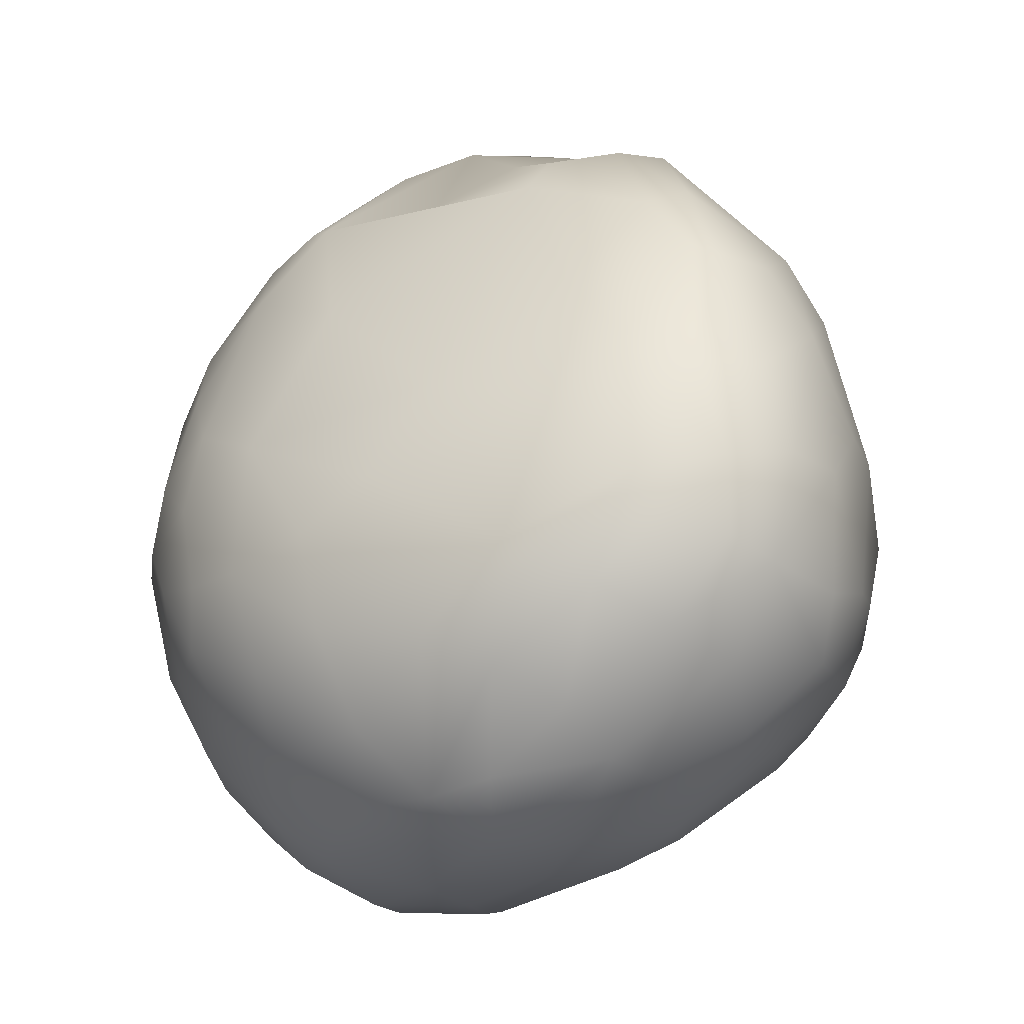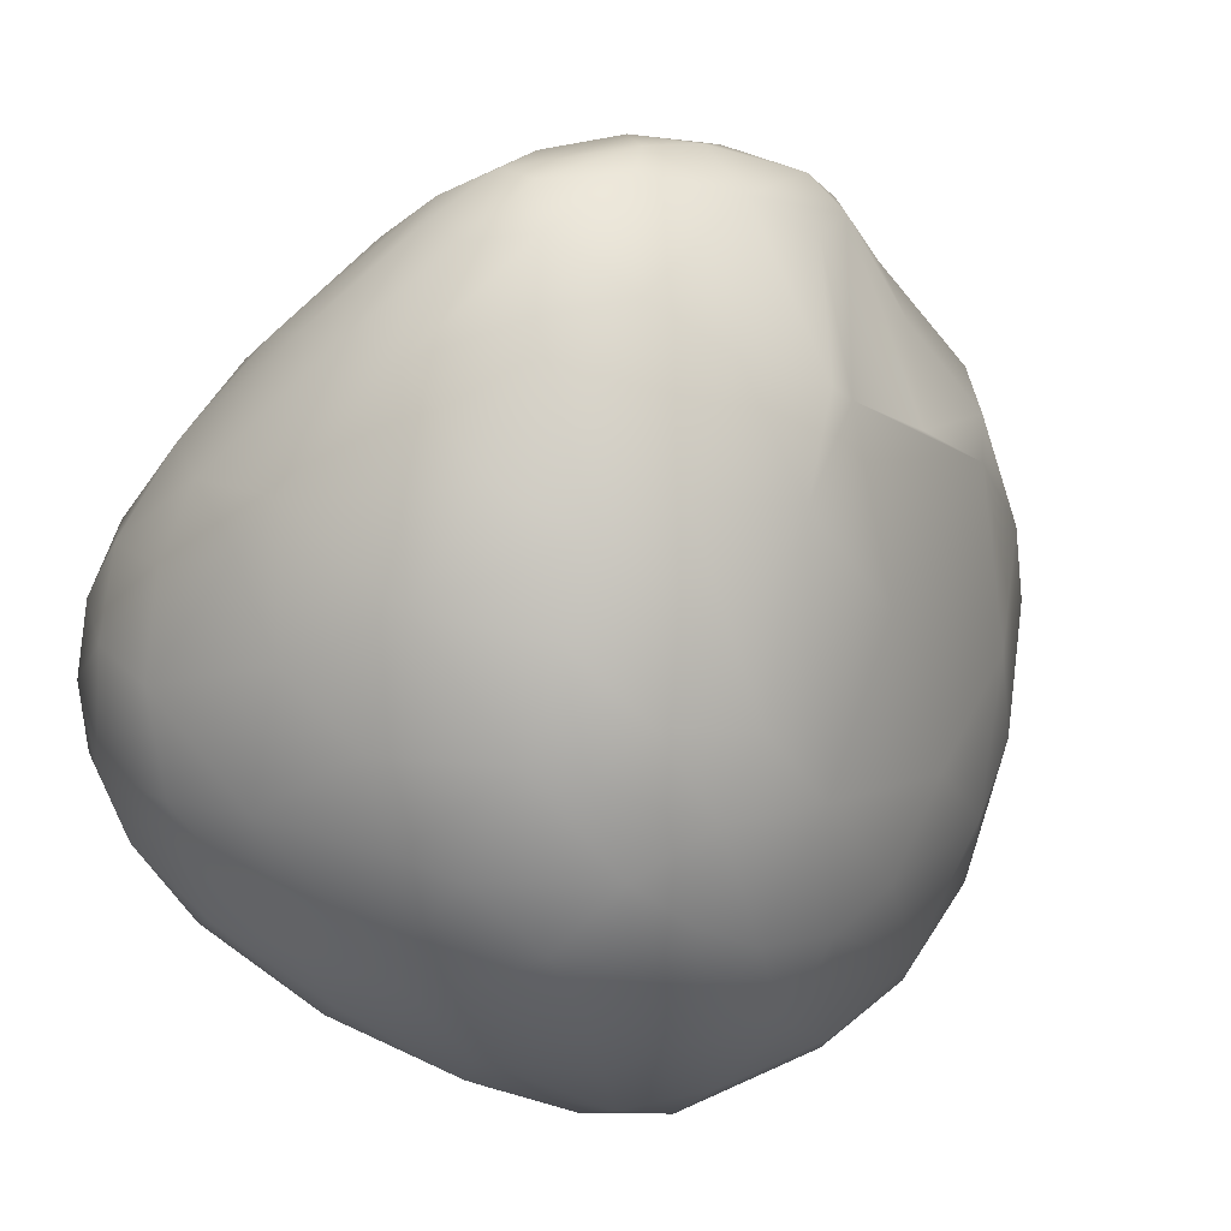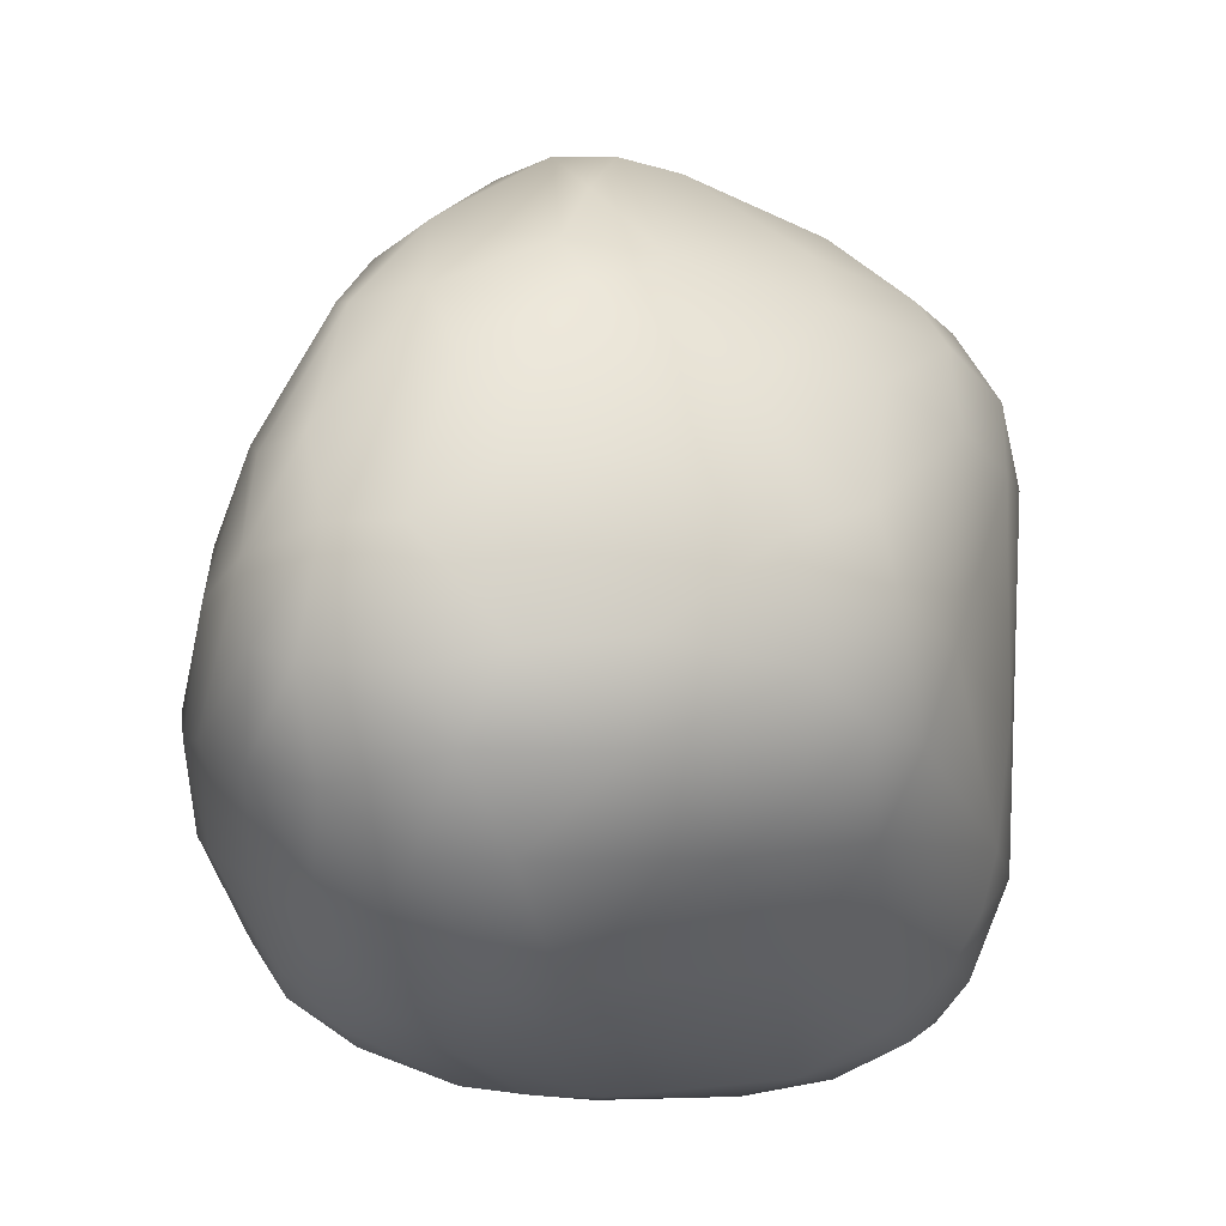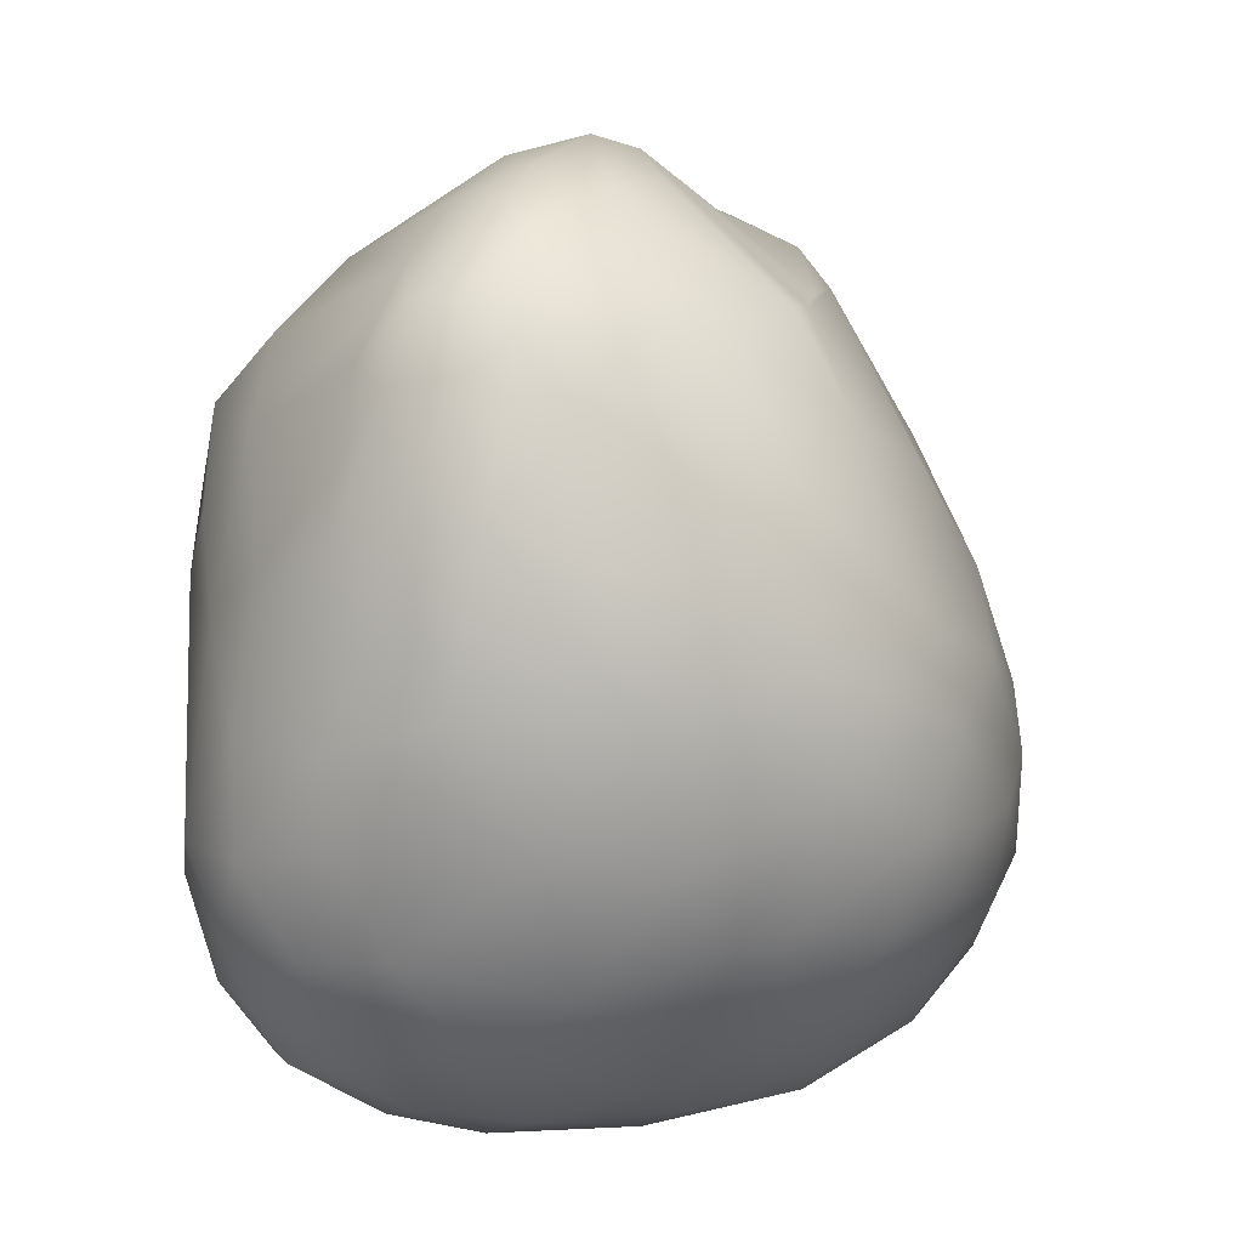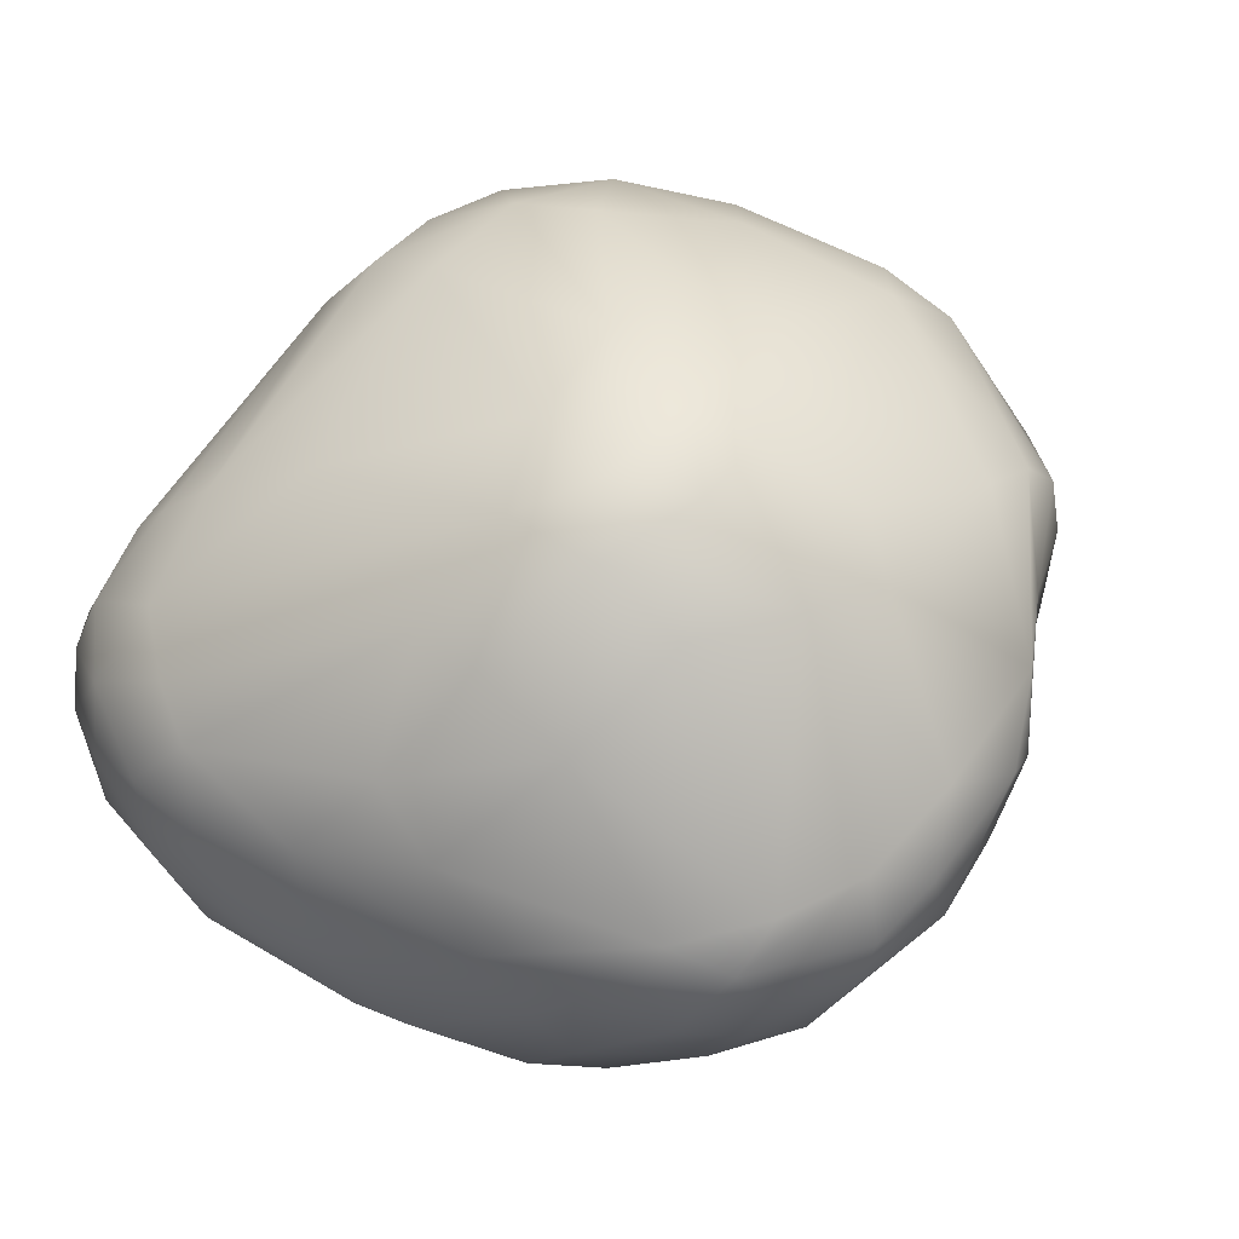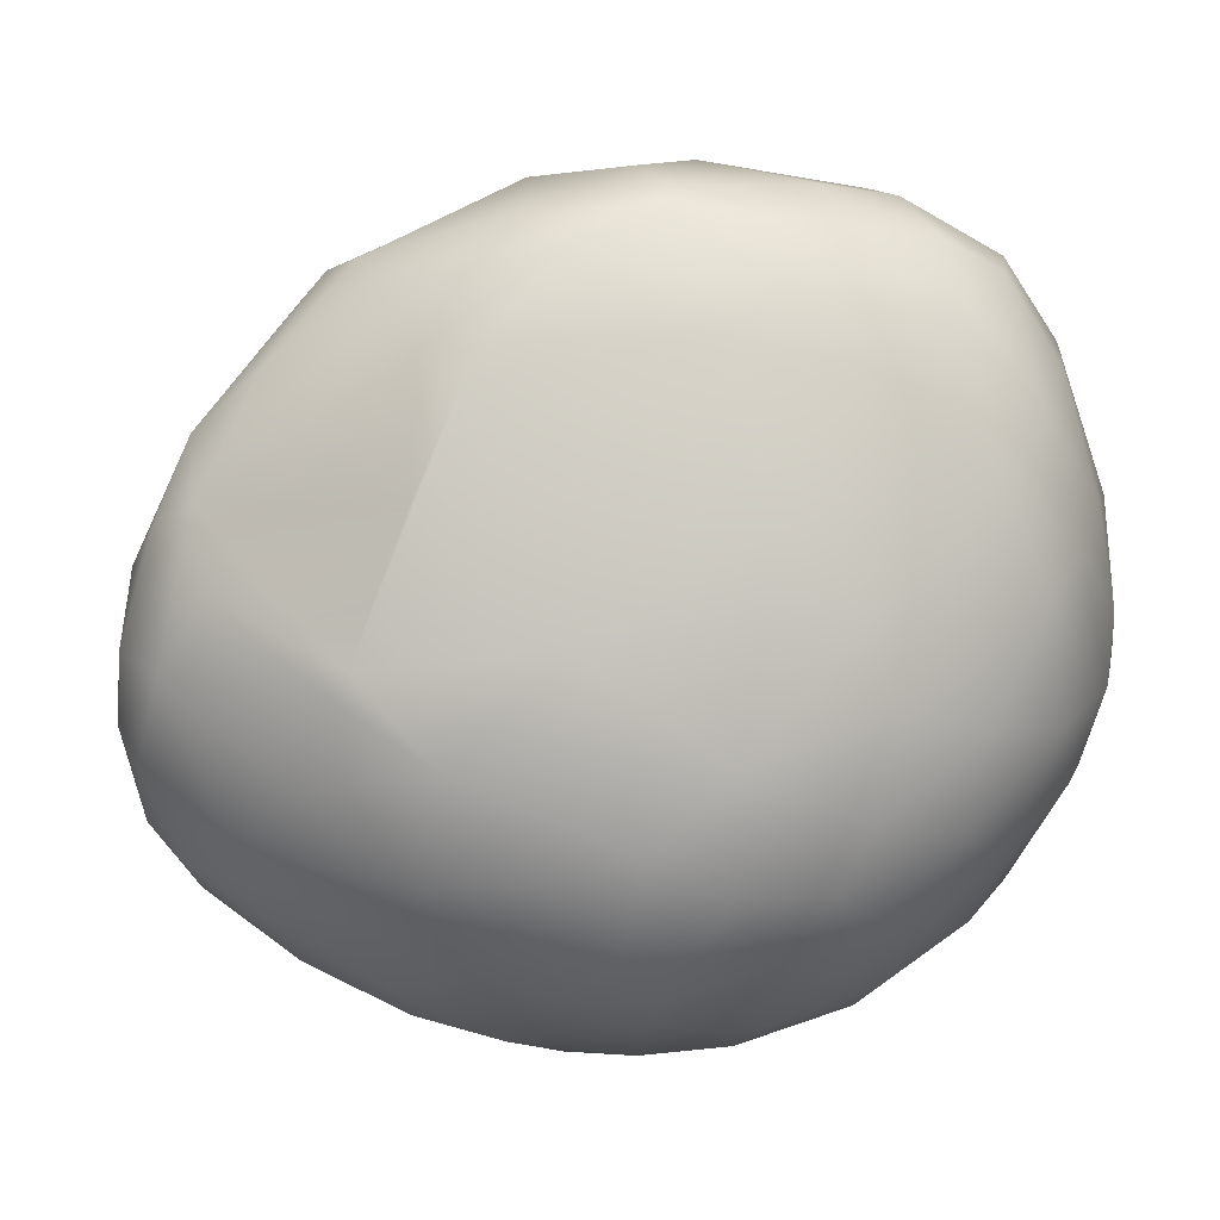
<metadata>
{"format":"obj","ext":"obj","renderer":"f3d","projection":"perspective","resolution":1024,"background":"white","views":[{"elev":-16.0,"azim":85.3,"up":"+Z"},{"elev":-77.6,"azim":-29.6,"up":"+Y"},{"elev":-17.2,"azim":150.4,"up":"+Z"},{"elev":11.5,"azim":-30.0,"up":"+Z"},{"elev":17.0,"azim":-55.1,"up":"+Y"},{"elev":-34.4,"azim":57.0,"up":"+Y"}]}
</metadata>
<code>
v -3.214 -3.874 4.061
v -2.168 -3.369 6.282
v -3.269 -2.526 4.739
v -2.119 -5.412 4.289
v -4.705 -3.485 -0.1492
v -5.408 -0.9371 -1.014
v -6.282 -1.087 -4.933
v -3.118 -6.913 -3.731
v -1.947 -6.954 1.045
v -3.539 -5.298 0.6817
v 2.605 -6.723 5.489
v 0.457 -7.224 3.738
v 4.424 -9.53 -0.119
v 0.9965 -4.231 7.987
v 0.8514 -2.936 8.628
v -1.226 -4.382 6.576
v -0.4524 -5.856 5.546
v 3.922 -3.109 8.895
v 2.337 -1.519 9.433
v 5.361 0.7068 10.07
v 5.546 -6.47 5.345
v -0.2919 -8.641 -1.79
v 1.424 -9.04 -0.2598
v -1.519 -1.803 7.066
v -5.815 1.222 -2.384
v -4.16 2.293 2.429
v -4.686 4.339 0.01436
v -2.18 5.236 4.561
v -3.069 7.184 2.55
v 0.4141 -0.9201 8.6
v 2.879 1.003 9.535
v 0.4238 5.717 6.556
v 2.736 6.09 7.595
v 6.657 3.187 9.778
v 8.024 7.608 7.633
v -0.5916 8.574 4.131
v 1.436 9.579 4.349
v 3.268 7.829 6.583
v 5.333 10.11 4.739
v -3.187 8.045 -0.1268
v -1.875 9.096 2.052
v -1.14 10.17 -0.6344
v 1.085 10.65 2.644
v 1.767 12.01 -0.4039
v 5.902 11.86 2.481
v 4.841 12.76 0.1499
v 6.124 14.11 -3.947
v 9.317 13.58 -1.127
v 9.119 14.46 -5.432
v -0.9756 -8.006 -7.422
v -3.351 -6.563 -5.66
v -3.743 -5.125 -10.4
v -6.718 1.256 -8.23
v -6.448 -0.22 -10.37
v -6.45 -1.467 -8.2
v -5.439 -2.844 -10.65
v -5.585 -0.3009 -12.6
v -4.971 -4.513 -7.509
v -5.245 -4.195 -4.935
v -3.906 -2.331 -13.94
v -1.724 -5.426 -12.88
v -2.024 -2.526 -15.4
v 1.185 -9.468 -4.134
v 0.3502 -7.299 -11.52
v 2.082 -9.243 -8.03
v 5.609 -10.36 -6.1
v 5.497 -7.569 -13.41
v 7.54 -8.177 -12.6
v 5.91 -9.576 -9.693
v 0.9762 -3.921 -15.84
v 0.7856 -1.45 -16.92
v 5.162 -2.442 -17.22
v 6.86 1.171 -17.71
v 1.144 2.198 -16.89
v -6.184 2.698 -9.473
v -4.769 5.147 -1.819
v -5.106 4.295 -10.76
v -2.506 8.056 -7.204
v -5.598 1.937 -12.46
v -2.687 6.994 -10.72
v -4 3.619 -13.86
v -2.683 6.154 -12.39
v -3.909 2.007 -14.82
v -4.316 0.3395 -14.55
v -2.515 2.664 -15.6
v -1.49 0.1321 -16.44
v 2.724 12.72 -6.995
v 3.646 12.47 -9.783
v -2.192 5.333 -13.84
v 4.151 10.96 -12.07
v 5.529 14.17 -6.313
v 5.897 13.32 -9.644
v -0.532 4.104 -15.69
v 4.702 7.115 -14.96
v 10.79 5.271 -16.69
v 8.642 10.82 -13
v 6.329 -1.768 8.847
v 6.902 0.6363 9.634
v 8.255 -5.037 5.766
v 9.083 -6.806 2.846
v 8.975 -4.575 5.659
v 11.68 -0.8653 5.568
v 10.16 1.9 7.784
v 13.49 2.794 6.527
v 8.144 -9.876 -3.609
v 4.961 -10.05 -2.808
v 7.339 -10.26 -5.687
v 6.08 -8.582 1.768
v 8.658 -8.85 -0.6168
v 10.84 -8.53 -2.577
v 11.02 -9.076 -5.193
v 14.1 1.991 5.363
v 12.87 -4.418 1.191
v 13.59 -6.893 -3.768
v 15.98 -5.235 -7.267
v 17.08 -3.271 -5.674
v 17.05 -1.457 -2.552
v 19.58 2.13 -3.863
v 10.14 7.605 7.656
v 8.871 4.563 8.744
v 11.82 6.89 7.567
v 12.75 5.214 7.307
v 15.7 7.093 4.696
v 16.65 5.557 3.885
v 10.89 11.72 2.871
v 11.61 8.66 5.946
v 13.6 10.69 3.228
v 13.2 11.97 1.212
v 12.7 13.42 -3.552
v 16.69 10.85 -0.5211
v 15.72 12.29 -3.636
v 16.9 9.399 1.635
v 18.17 11.09 -5.508
v 18.23 6.704 1.875
v 18.29 7.662 1.523
v 17.72 2.838 0.7245
v 19.6 4.456 -1.707
v 20.82 4.583 -6.296
v 19.76 8.596 -2.611
v 8.907 -9.078 -10.54
v 9.598 -9.712 -7.604
v 11.21 -8.646 -9.915
v 11.97 -8.672 -8.003
v 12.29 -5.943 -13.67
v 13.96 -6.503 -11.24
v 11.01 -7.628 -12.16
v 9.036 -5.906 -15.06
v 5.103 -4.792 -16.01
v 9.332 -4.24 -16.32
v 13.67 -3.388 -15.3
v 12.98 -2.113 -16.34
v 15.58 -1.183 -15.32
v 14.79 0.8353 -16.41
v 13.9 -7.384 -8.009
v 16.25 -4.682 -10.32
v 18.24 -1.596 -10.97
v 19.73 0.6494 -8.236
v 20 1.536 -9.176
v 15.78 -3.376 -13.36
v 16.66 0.5927 -14.87
v 8.094 13.98 -8.669
v 12.41 12.41 -10.97
v 7.256 12.2 -11.59
v 12.62 13.29 -8.301
v 15.71 12.37 -8.7
v 11.57 7.088 -15.84
v 12.06 2.691 -17.21
v 13.44 6.589 -15.87
v 14.61 3.462 -16.36
v 10.36 -0.9731 -17.38
v 16.5 8.456 -13.4
v 14.31 9.744 -13.49
v 16.27 5.718 -14.8
v 18.8 7.733 -11.71
v 19.99 8.786 -8.849
v 19.89 5.605 -10.8
v 17.31 4.198 -14.35
v 18.49 2.71 -12.97
v 20.67 7.394 -8.232
v 20.29 3.331 -9.64
v 18.7 0.4989 -11.91
v 19.71 9.583 -5.391
v 17.67 11.04 -9.209
v 4.039 -9.184 -10.09
v 3.321 -5.979 -14.74
v 8.981 0.5432 -17.72
v 20.24 6.52 -2.695
v 20.94 7.286 -5.866
v 16.49 10.87 -11.12
g Icosphere
f 1 2 3
f 1 4 2
f 5 6 7
f 3 6 5
f 5 1 3
f 8 9 10
f 11 12 13
f 16 14 15
f 15 2 16
f 2 4 16
f 4 17 16
f 4 9 17
f 12 17 9
f 16 17 14
f 17 11 14
f 15 18 19
f 19 18 20
f 11 21 18
f 22 9 8
f 22 23 9
f 3 2 24
f 25 26 27
f 24 28 26
f 26 28 29
f 30 19 31
f 32 31 33
f 33 31 34
f 31 20 34
f 33 34 35
f 32 33 36
f 37 38 39
f 40 41 42
f 41 43 44
f 43 36 37
f 37 39 45
f 44 46 47
f 47 46 48
f 46 45 48
f 49 47 48
f 50 51 52
f 53 7 25
f 54 55 53
f 56 55 54
f 56 54 57
f 58 51 59
f 52 58 56
f 56 60 52
f 61 60 62
f 50 63 8
f 64 52 61
f 64 65 50
f 65 66 63
f 67 68 69
f 70 61 62
f 71 70 62
f 72 70 71
f 73 71 74
f 73 72 71
f 75 53 76
f 77 75 40
f 77 40 78
f 79 54 75
f 77 79 75
f 80 77 78
f 81 79 77
f 82 77 80
f 83 84 79
f 85 86 83
f 78 42 87
f 80 87 88
f 89 82 90
f 88 91 92
f 74 86 85
f 74 85 93
f 94 74 93
f 95 73 74
f 93 89 90
f 94 93 90
f 94 90 96
f 18 97 98
f 98 20 18
f 99 21 100
f 97 101 98
f 98 101 102
f 100 101 99
f 103 102 104
f 105 106 107
f 66 107 106
f 108 100 21
f 109 13 105
f 105 110 109
f 111 110 105
f 107 111 105
f 100 109 110
f 104 102 112
f 113 112 101
f 110 114 100
f 111 114 110
f 113 100 114
f 115 116 114
f 116 117 114
f 118 117 116
f 35 34 119
f 34 98 120
f 119 120 121
f 122 121 120
f 121 122 123
f 124 123 122
f 39 35 125
f 35 119 125
f 125 126 127
f 126 121 127
f 128 125 127
f 129 48 128
f 128 127 130
f 129 128 131
f 127 123 132
f 131 130 133
f 122 104 124
f 134 123 124
f 134 135 123
f 136 124 112
f 124 136 137
f 118 137 136
f 138 137 118
f 132 135 139
f 130 132 139
f 68 140 69
f 69 141 66
f 142 143 141
f 144 145 146
f 147 144 146
f 148 147 67
f 72 149 148
f 149 150 147
f 151 150 149
f 152 150 151
f 153 152 151
f 154 114 111
f 145 154 143
f 154 115 114
f 145 155 154
f 156 157 115
f 156 158 157
f 150 159 144
f 152 159 150
f 153 160 152
f 161 162 163
f 162 161 164
f 164 49 129
f 165 129 131
f 94 166 95
f 95 167 73
f 166 168 95
f 168 169 167
f 167 153 170
f 171 168 172
f 168 173 169
f 171 173 168
f 166 96 172
f 172 168 166
f 174 175 176
f 177 176 178
f 175 179 176
f 176 180 178
f 180 158 181
f 133 182 175
f 183 133 175
f 171 174 173
f 173 177 169
f 177 160 153
f 7 6 25
f 7 59 5
f 6 3 26
f 59 8 10
f 5 59 10
f 59 51 8
f 10 1 5
f 1 10 4
f 9 4 10
f 25 27 76
f 76 53 25
f 12 11 17
f 15 14 18
f 11 18 14
f 8 63 22
f 9 23 12
f 22 63 23
f 13 12 23
f 13 23 63
f 63 106 13
f 63 66 106
f 108 11 13
f 25 6 26
f 27 29 40
f 40 76 27
f 27 26 29
f 24 26 3
f 2 15 30
f 30 24 2
f 78 40 42
f 40 29 41
f 28 24 32
f 33 38 37
f 37 36 33
f 32 24 30
f 32 30 31
f 30 15 19
f 31 19 20
f 62 60 84
f 84 86 62
f 38 33 35
f 39 38 35
f 32 29 28
f 29 32 36
f 41 29 36
f 41 36 43
f 42 41 44
f 87 42 44
f 44 43 46
f 87 44 91
f 43 37 45
f 46 43 45
f 91 44 47
f 49 91 47
f 51 50 8
f 64 50 52
f 55 59 7
f 53 55 7
f 58 59 55
f 56 58 55
f 60 56 57
f 52 51 58
f 60 61 52
f 57 84 60
f 80 88 90
f 90 82 80
f 50 65 63
f 64 184 65
f 65 184 66
f 184 69 66
f 184 67 69
f 61 185 64
f 64 67 184
f 185 67 64
f 86 71 62
f 70 185 61
f 74 71 86
f 70 148 185
f 70 72 148
f 185 148 67
f 73 186 72
f 40 75 76
f 75 54 53
f 79 57 54
f 79 84 57
f 82 81 77
f 80 78 87
f 81 83 79
f 89 81 82
f 85 83 81
f 83 86 84
f 85 81 89
f 188 187 137
f 137 138 188
f 88 87 91
f 90 88 92
f 161 92 91
f 163 90 92
f 90 163 96
f 92 161 163
f 49 161 91
f 89 93 85
f 94 95 74
f 166 94 96
f 21 11 108
f 97 18 99
f 18 21 99
f 97 99 101
f 103 98 102
f 100 113 101
f 106 105 13
f 13 109 108
f 108 109 100
f 102 101 112
f 113 117 112
f 117 136 112
f 114 117 113
f 34 20 98
f 119 34 120
f 120 98 103
f 120 103 104
f 122 120 104
f 45 39 125
f 125 119 126
f 126 119 121
f 127 121 123
f 125 48 45
f 129 49 48
f 128 48 125
f 131 128 130
f 130 127 132
f 112 124 104
f 134 124 137
f 137 187 134
f 135 134 187
f 187 139 135
f 187 188 139
f 182 139 188
f 118 136 117
f 130 139 182
f 182 133 130
f 135 132 123
f 181 156 152
f 152 160 181
f 66 141 107
f 69 140 141
f 68 146 140
f 140 142 141
f 107 141 111
f 140 146 142
f 141 143 111
f 142 145 143
f 146 145 142
f 67 147 68
f 68 147 146
f 148 149 147
f 72 170 149
f 72 186 170
f 170 151 149
f 147 150 144
f 170 153 151
f 143 154 111
f 154 155 115
f 144 159 145
f 145 159 155
f 159 156 155
f 152 156 159
f 155 156 115
f 116 157 118
f 115 157 116
f 181 158 156
f 182 188 179
f 179 175 182
f 164 161 49
f 163 162 96
f 165 162 164
f 165 164 129
f 189 162 165
f 162 189 172
f 165 131 133
f 165 183 189
f 171 172 189
f 73 167 186
f 95 168 167
f 186 167 170
f 167 169 153
f 96 162 172
f 177 174 176
f 188 138 180
f 180 179 188
f 176 179 180
f 178 180 181
f 138 157 158
f 158 180 138
f 157 138 118
f 189 183 175
f 175 174 189
f 183 165 133
f 174 171 189
f 169 177 153
f 173 174 177
f 177 178 160
f 160 178 181

</code>
